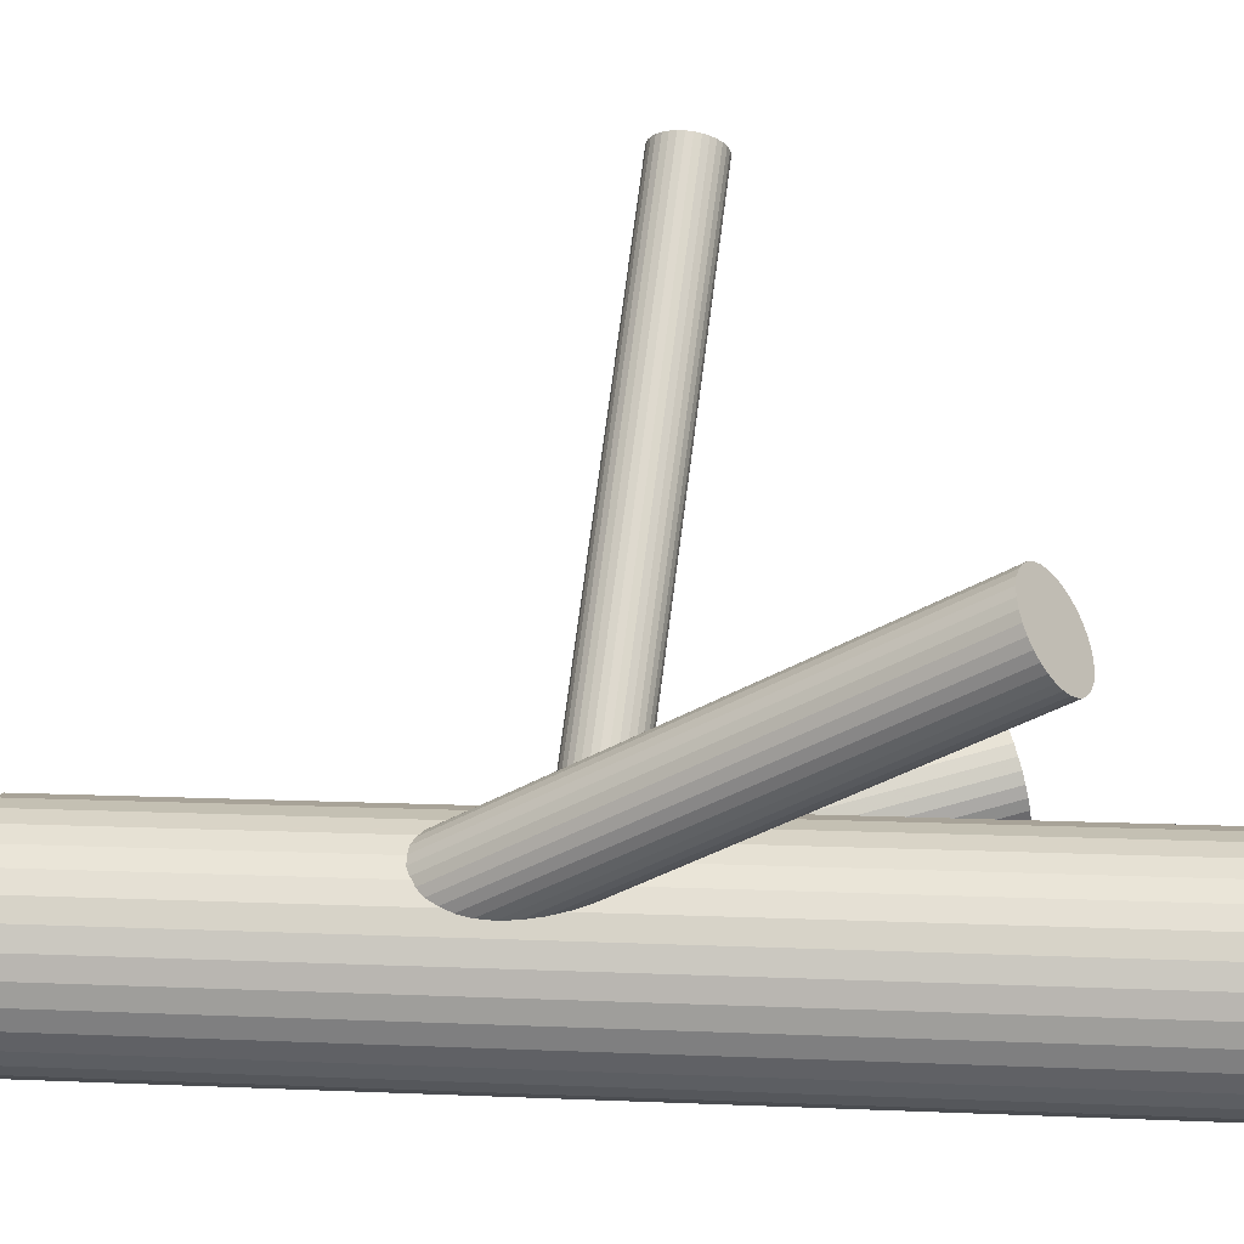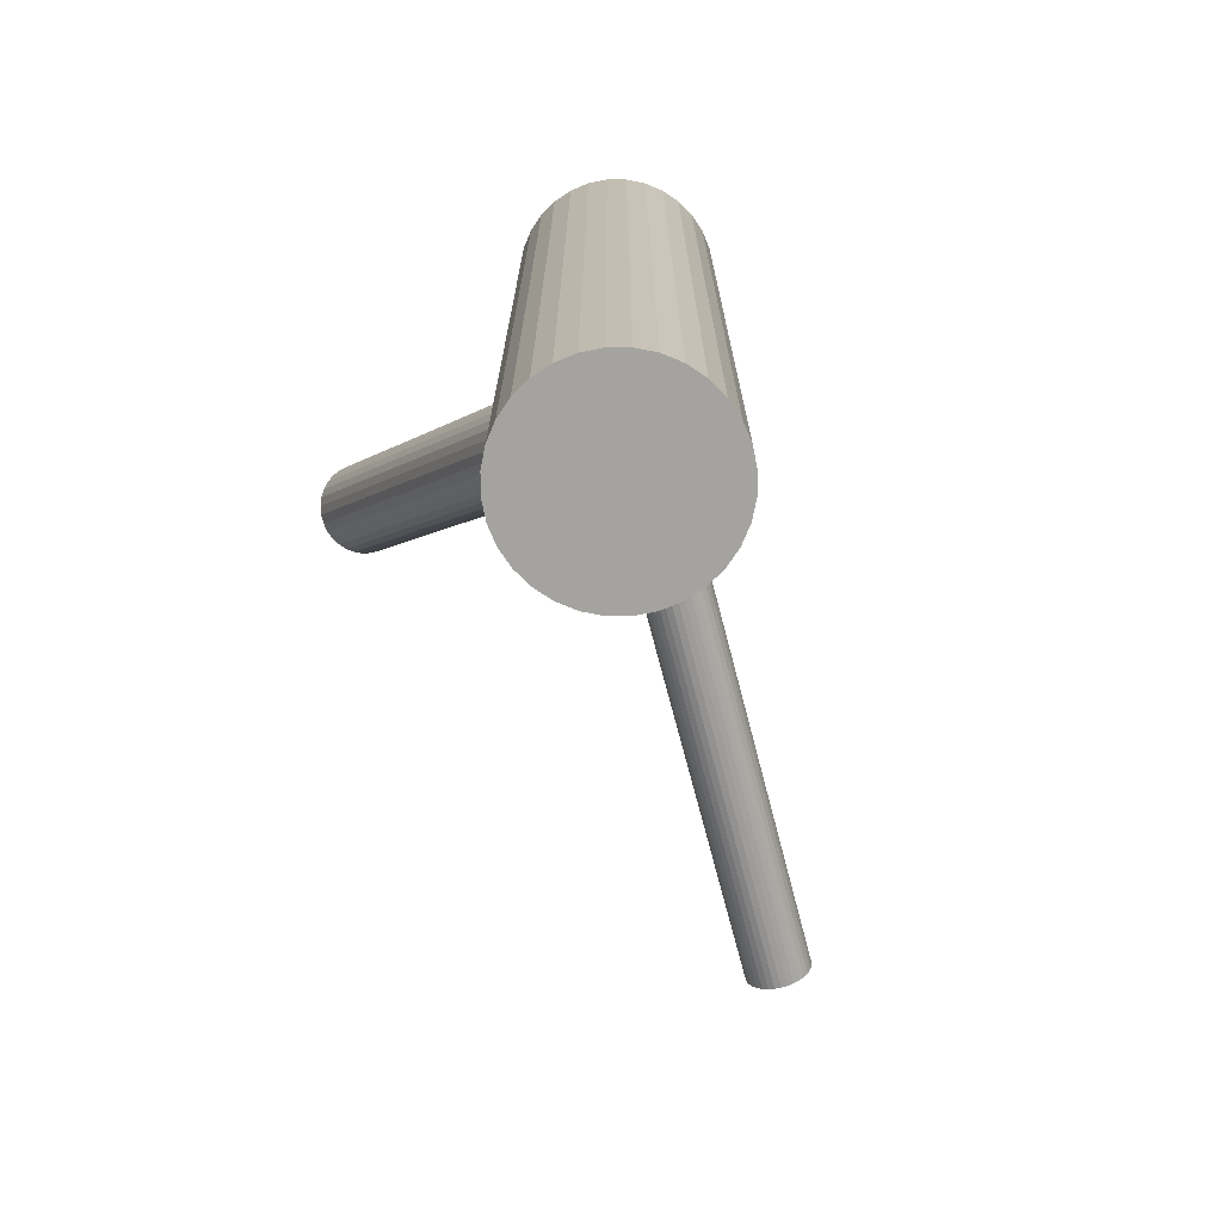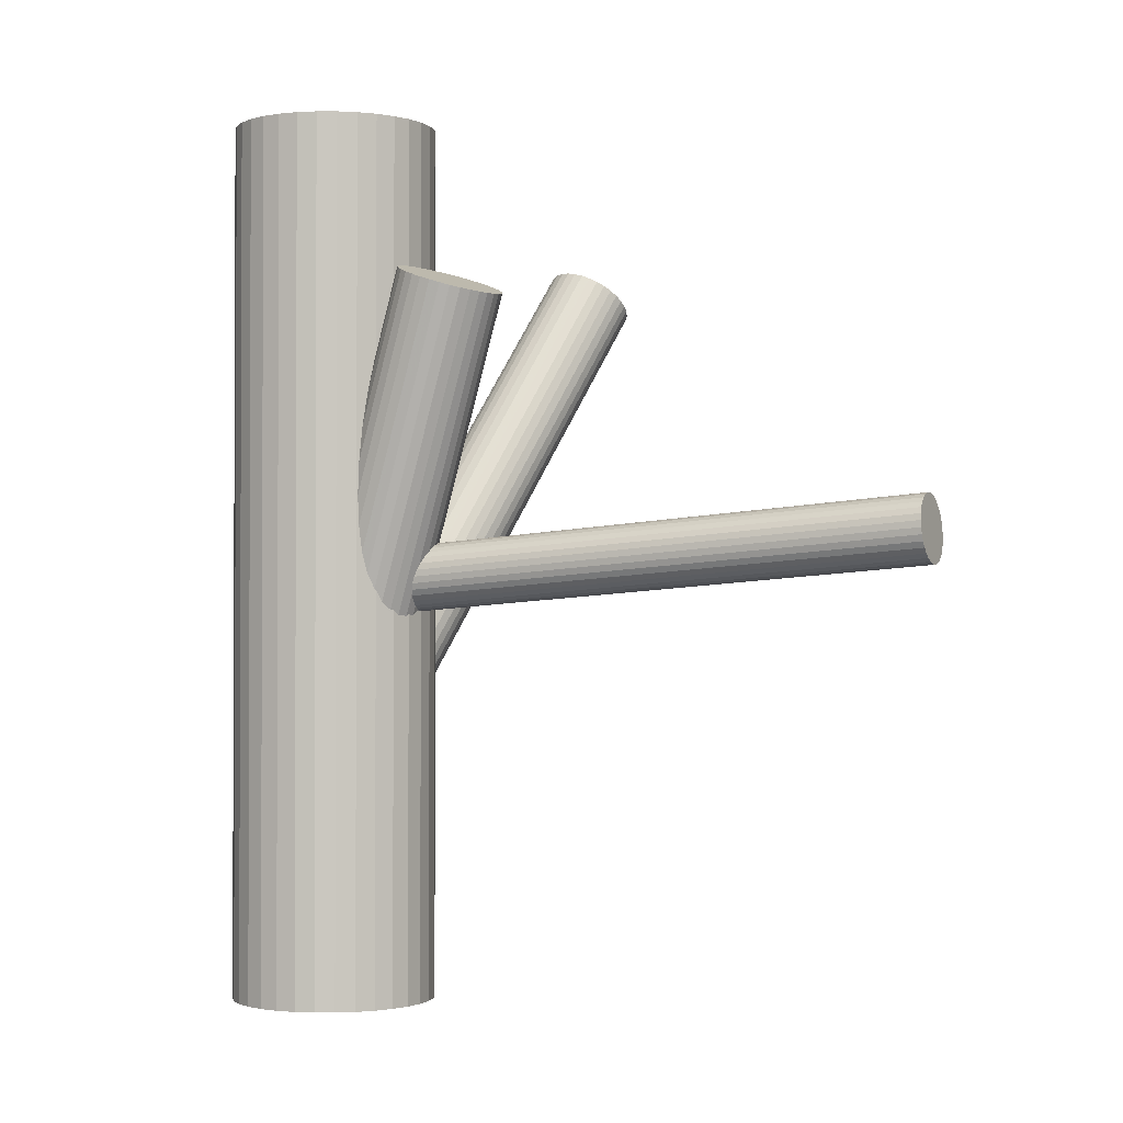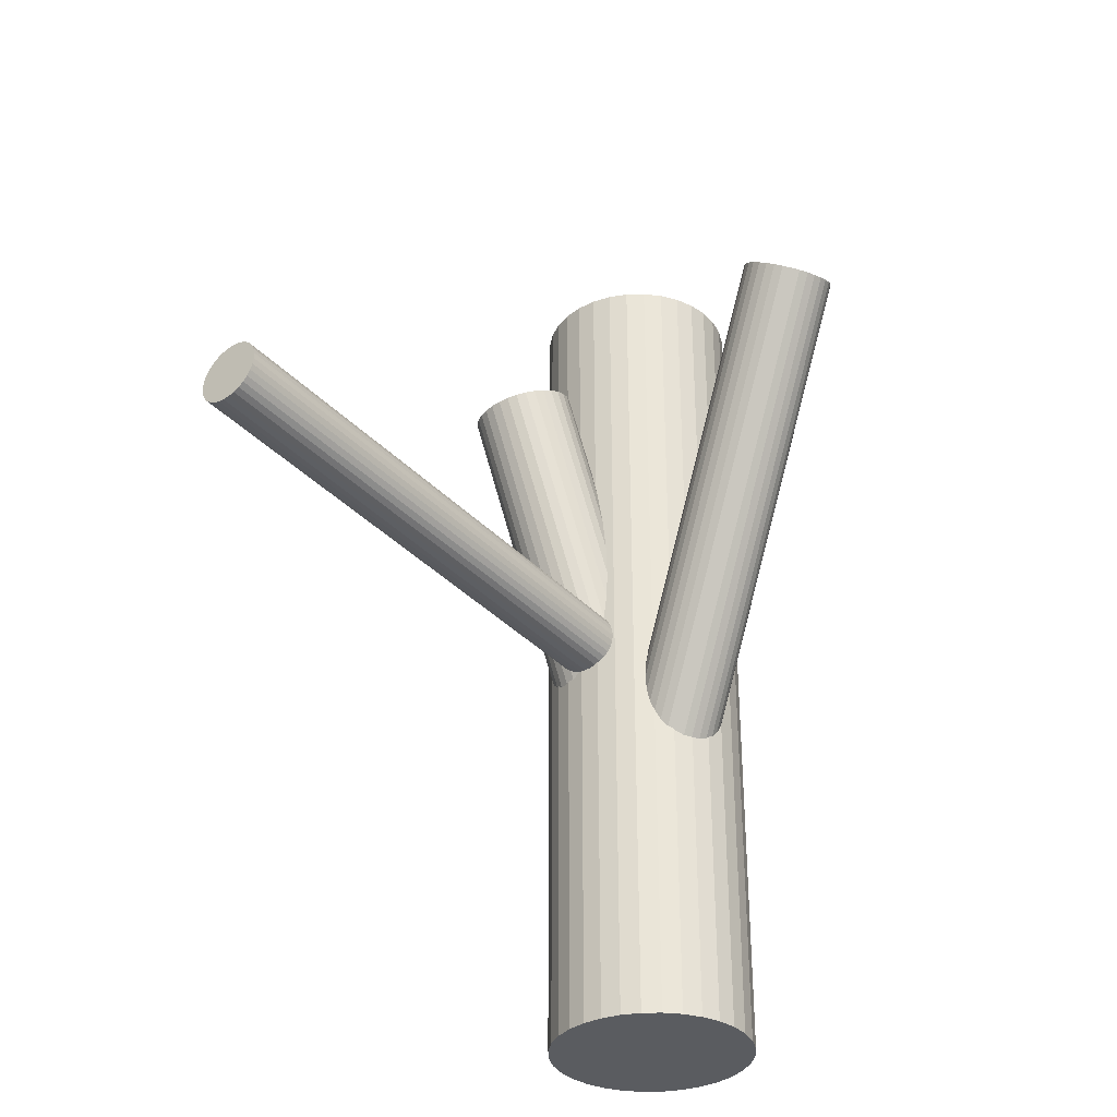
<metadata>
{"format":"obj","ext":"obj","renderer":"f3d","projection":"perspective","resolution":1024,"background":"white","views":[{"elev":12.5,"azim":-84.3,"up":"+Y"},{"elev":-72.8,"azim":-16.9,"up":"+Z"},{"elev":-1.4,"azim":84.1,"up":"+Z"},{"elev":-33.6,"azim":-172.4,"up":"+Z"}]}
</metadata>
<code>
v -0.2332 0.0684 0.3532
v -0.0569 -0.21 -0.2537
v -0.102 -0.2364 -0.03504
v 0.3141 0.3472 -0.006879
v -0.3325 0.06059 0.3206
v 0.01367 -0.1605 0.3307
v 0.02989 -0.08041 0.3074
v -0.2979 0.1057 0.3082
v 0.2687 0.3711 0.03506
v 0.2702 0.3695 0.04209
v -0.1281 -0.2641 -0.1943
v 0.03998 -0.07561 0.3037
v 0.1161 -0.1118 0.2929
v -0.1204 -0.2689 -0.2441
v -0.04924 -0.2717 -0.001228
v -0.08742 -0.2432 -0.0589
v -0.07521 -0.3023 -0.2086
v -0.1187 -0.2509 -0.2537
v 0.08462 -0.07827 0.2929
v 0.02973 -0.1776 0.3307
v -0.1151 -0.242 -0.2573
v 0.302 0.3549 -0.009733
v -0.07076 -0.1977 -0.2248
v -0.02242 -0.2914 -0.2146
v -0.006436 -0.1597 -0.5
v -0.006436 -0.1597 0.5
v -0.006436 -0.3525 -0.5
v -0.006436 -0.3525 0.5
v 0.1034 -0.1747 0.3113
v -0.02331 -0.2348 -0.2272
v -0.07861 -0.2547 0.00903
v 0.2957 0.3586 -0.009012
v -0.109 -0.2915 -0.2272
v -0.01368 -0.2709 -0.2218
v -0.01254 -0.2596 -0.2248
v -0.08173 -0.2463 -0.06236
v 0.3242 0.3403 0.001245
v 0.328 0.3375 0.006925
v -0.09838 -0.2412 -0.006908
v -0.09462 -0.244 -0.001228
v 0.02104 -0.08715 0.3113
v 0.3113 0.3426 0.06238
v -0.06609 -0.2624 0.00903
v 0.3082 0.351 -0.009012
v 0.09469 -0.08426 0.2918
v 0.03981 -0.1836 0.3296
v -0.1194 -0.2857 -0.1913
v -0.1032 -0.2056 -0.2146
v -0.2447 0.09991 0.3312
v 0.008295 -0.1501 0.3296
v -0.178 -0.2117 -0.5
v -0.178 -0.2117 0.5
v -0.178 -0.3005 -0.5
v -0.178 -0.3005 0.5
v 0.08444 -0.1862 0.3189
v -0.09309 -0.2008 -0.2184
v -0.01694 -0.2369 -0.2291
v -0.3304 0.04321 0.3312
v -0.07238 -0.2586 0.00975
v 0.1108 -0.1013 0.2918
v 0.09453 -0.1814 0.3151
v -0.04845 -0.2035 -0.2291
v 0.317 0.3394 0.05891
v -0.1033 -0.3028 -0.1913
v 0.2788 0.368 0.001245
v -0.02648 -0.3632 -0.5
v -0.02648 -0.3632 0.5
v -0.02648 -0.149 -0.5
v -0.02648 -0.149 0.5
v -0.2387 0.05043 0.3613
v -0.03909 -0.2748 -0.03504
v 0.0451 -0.2561 -0.5
v 0.0451 -0.2561 0.5
v -0.235 0.05931 0.3576
v -0.2785 0.1107 0.3125
v -0.04063 -0.2732 -0.04207
v -0.02968 -0.2999 -0.2108
v -0.08454 -0.2509 0.006897
v 0.3316 0.3327 0.03506
v -0.2333 0.07733 0.3481
v -0.05588 -0.2973 -0.2042
v 0.2714 0.3714 0.0134
v -0.09348 -0.1424 -0.5
v -0.09348 -0.1424 0.5
v -0.09348 -0.3698 -0.5
v -0.09348 -0.3698 0.5
v -0.0212 -0.2522 -0.2167
v -0.1029 -0.2365 -0.02773
v -0.03877 -0.2757 -0.02773
v -0.2969 0.01843 0.3576
v -0.1205 -0.26 -0.2492
v -0.04823 -0.1424 -0.5
v -0.04823 -0.1424 0.5
v -0.04823 -0.3698 -0.5
v -0.04823 -0.3698 0.5
v 0.003892 -0.1274 0.3253
v -0.08583 -0.2149 -0.2617
v 0.005031 -0.1161 0.3223
v 0.2746 0.37 0.006925
v -0.3069 0.1007 0.3076
v 0.3195 0.3436 -0.003416
v -0.05717 -0.2613 -0.06236
v -0.3218 0.08691 0.3098
v -0.112 -0.2123 -0.2108
v -0.1011 -0.239 -0.01339
v 0.01377 -0.09557 0.3151
v 0.06212 -0.1893 0.3253
v -0.1868 -0.2561 -0.5
v -0.1868 -0.2561 0.5
v -0.3141 0.02392 0.3481
v -0.1026 -0.2374 -0.02042
v -0.1152 -0.3632 -0.5
v -0.1152 -0.3632 0.5
v -0.1152 -0.149 -0.5
v -0.1152 -0.149 0.5
v -0.03838 -0.2095 -0.2302
v -0.09326 -0.3088 -0.1924
v -0.06934 -0.2536 -0.06521
v 0.1194 -0.1229 0.2948
v -0.1248 -0.2753 -0.1924
v -0.3266 0.03559 0.3369
v -0.04863 -0.3114 -0.2032
v 0.03627 -0.2117 -0.5
v 0.03627 -0.2117 0.5
v 0.03627 -0.3005 -0.5
v 0.03627 -0.3005 0.5
v -0.3149 0.09439 0.3082
v -0.03853 -0.3066 -0.2069
v -0.02231 -0.2265 -0.2302
v -0.2599 0.1087 0.3206
v 0.3005 0.3524 0.02775
v -0.2775 0.01996 0.364
v -0.07563 -0.2498 -0.06449
v 0.0735 -0.1889 0.3223
v -0.04709 -0.2682 -0.05423
v -0.2829 0.06449 0.3369
v -0.04333 -0.271 -0.04855
v 0.02091 -0.1698 0.3311
v -0.2883 0.109 0.3098
v -0.3059 0.02033 0.3532
v 0.1161 -0.1565 0.3037
v -0.2509 0.0346 0.3656
v -0.2392 0.0934 0.3369
v -0.05998 -0.2659 0.006897
v -0.1292 -0.2526 -0.1967
v -0.03266 -0.2207 -0.2386
v 0.07368 -0.07429 0.2948
v -0.128 -0.2413 -0.1997
v 0.2814 0.3612 0.05891
v -0.06311 -0.2575 -0.06449
v 0.3263 0.3347 0.04857
v -0.1184 -0.2774 -0.2386
v -0.1353 -0.1597 -0.5
v -0.1353 -0.1597 0.5
v -0.1353 -0.3525 -0.5
v -0.1353 -0.3525 0.5
v -0.07095 -0.3145 -0.1967
v -0.1193 -0.2208 -0.2069
v 0.3295 0.3333 0.04209
v -0.2517 0.1051 0.3257
v -0.02665 -0.2702 -0.2086
v -0.244 0.04208 0.364
v -0.2589 0.02826 0.3662
v -0.0665 -0.2099 -0.2573
v -0.02301 -0.2613 -0.2122
v -0.05429 -0.2691 0.003433
v -0.02131 -0.2433 -0.2217
v -0.09247 -0.2405 -0.05423
v -0.01364 -0.2481 -0.2273
v 0.06221 -0.1309 0.3113
v -0.2689 0.1106 0.3162
v 0.2693 0.3721 0.02044
v 0.3221 0.3368 0.05425
v 0.2839 0.3653 -0.003416
v -0.03968 -0.2758 -0.02042
v -0.08482 -0.3022 -0.2122
v 0.05074 -0.1875 0.3278
v -0.3324 0.05165 0.3257
v -0.09992 -0.2371 -0.04207
v -0.3307 0.06968 0.3162
v -0.2872 0.01831 0.3613
v -0.05957 -0.3141 -0.1997
v -0.09482 -0.2199 -0.2622
v -0.1122 -0.295 -0.1909
v -0.1846 -0.2787 -0.5
v -0.1846 -0.2787 0.5
v -0.1846 -0.2335 -0.5
v -0.1846 -0.2335 0.5
v -0.1097 -0.2337 -0.26
v -0.3271 0.07856 0.3125
v 0.008368 -0.1054 0.3189
v 0.2927 0.3537 0.06451
v -0.1021 -0.2967 -0.2217
v -0.09669 -0.2384 -0.04855
v -0.01701 -0.2817 -0.2184
v 0.2896 0.3622 -0.006879
v -0.05176 -0.2649 -0.0589
v -0.2353 0.08578 0.3426
v 0.1035 -0.09205 0.2914
v 0.05093 -0.07294 0.3002
v -0.3211 0.02907 0.3426
v -0.1146 -0.285 -0.2329
v -0.05938 -0.1995 -0.2273
v 0.2729 0.3673 0.04857
v 0.02556 -0.1917 -0.5
v 0.02556 -0.1917 0.5
v 0.02556 -0.3205 -0.5
v 0.02556 -0.3205 0.5
v -0.1029 -0.2262 -0.2617
v 0.2767 0.3645 0.05425
v -0.04783 -0.2119 -0.2492
v -0.06544 -0.3006 -0.2059
v 0.004994 -0.1389 0.3278
v -0.07086 -0.1401 -0.5
v -0.07086 -0.1401 0.5
v -0.07086 -0.3721 -0.5
v -0.07086 -0.3721 0.5
v -0.07086 -0.2561 -0.2329
v -0.07086 -0.2561 -0.2108
v -0.07086 -0.2561 -0.5
v -0.07086 -0.2561 0.5
v -0.07086 -0.2561 -0.02773
v -0.1528 -0.3381 -0.5
v -0.1528 -0.3381 0.5
v -0.1528 -0.1741 -0.5
v -0.1528 -0.1741 0.5
v 0.01114 -0.3381 -0.5
v 0.01114 -0.3381 0.5
v 0.01114 -0.1741 -0.5
v 0.01114 -0.1741 0.5
v 0.3052 0.3461 0.06451
v -0.07627 -0.2116 -0.26
v -0.09388 -0.3003 -0.2167
v 0.06231 -0.07249 0.2972
v 0.2989 0.3499 0.06523
v -0.03883 -0.286 -0.2042
v 0.1107 -0.1663 0.3074
v -0.1673 -0.1917 -0.5
v -0.1673 -0.1917 0.5
v -0.1673 -0.3205 -0.5
v -0.1673 -0.3205 0.5
v 0.1194 -0.1457 0.3002
v -0.08233 -0.3127 -0.1943
v -0.02715 -0.2272 -0.2329
v 0.3322 0.3336 0.02044
v 0.1205 -0.1344 0.2972
v 0.3307 0.3352 0.0134
v 0.2868 0.3576 0.06238
v -0.08995 -0.2473 0.003433
v -0.04502 -0.2738 -0.006908
v -0.1247 -0.2305 -0.2032
v -0.03965 -0.2155 -0.2441
v -0.03199 -0.2785 -0.2059
v 0.04287 -0.2787 -0.5
v 0.04287 -0.2787 0.5
v 0.04287 -0.2335 -0.5
v 0.04287 -0.2335 0.5
v -0.04689 -0.2923 -0.2036
v -0.02955 -0.2172 -0.2306
v 0.3325 0.3328 0.02775
v -0.08214 -0.1981 -0.2218
v -0.2679 0.02332 0.3656
v -0.04179 -0.2751 -0.01339
v 0.2684 0.3719 0.02775
f 72 220 256
f 72 256 73
f 73 256 257
f 73 257 221
f 256 220 123
f 256 123 257
f 257 123 124
f 257 124 221
f 123 220 205
f 123 205 124
f 124 205 206
f 124 206 221
f 205 220 229
f 205 229 206
f 206 229 230
f 206 230 221
f 229 220 25
f 229 25 230
f 230 25 26
f 230 26 221
f 25 220 68
f 25 68 26
f 26 68 69
f 26 69 221
f 68 220 92
f 68 92 69
f 69 92 93
f 69 93 221
f 92 220 214
f 92 214 93
f 93 214 215
f 93 215 221
f 214 220 83
f 214 83 215
f 215 83 84
f 215 84 221
f 83 220 114
f 83 114 84
f 84 114 115
f 84 115 221
f 114 220 153
f 114 153 115
f 115 153 154
f 115 154 221
f 153 220 225
f 153 225 154
f 154 225 226
f 154 226 221
f 225 220 238
f 225 238 226
f 226 238 239
f 226 239 221
f 238 220 51
f 238 51 239
f 239 51 52
f 239 52 221
f 51 220 187
f 51 187 52
f 52 187 188
f 52 188 221
f 187 220 108
f 187 108 188
f 188 108 109
f 188 109 221
f 108 220 185
f 108 185 109
f 109 185 186
f 109 186 221
f 185 220 53
f 185 53 186
f 186 53 54
f 186 54 221
f 53 220 240
f 53 240 54
f 54 240 241
f 54 241 221
f 240 220 223
f 240 223 241
f 241 223 224
f 241 224 221
f 223 220 155
f 223 155 224
f 224 155 156
f 224 156 221
f 155 220 112
f 155 112 156
f 156 112 113
f 156 113 221
f 112 220 85
f 112 85 113
f 113 85 86
f 113 86 221
f 85 220 216
f 85 216 86
f 86 216 217
f 86 217 221
f 216 220 94
f 216 94 217
f 217 94 95
f 217 95 221
f 94 220 66
f 94 66 95
f 95 66 67
f 95 67 221
f 66 220 27
f 66 27 67
f 67 27 28
f 67 28 221
f 27 220 227
f 27 227 28
f 28 227 228
f 28 228 221
f 227 220 207
f 227 207 228
f 228 207 208
f 228 208 221
f 207 220 125
f 207 125 208
f 208 125 126
f 208 126 221
f 125 220 254
f 125 254 126
f 126 254 255
f 126 255 221
f 254 220 72
f 254 72 255
f 255 72 73
f 255 73 221
f 104 219 158
f 104 158 41
f 41 158 106
f 41 106 170
f 158 219 251
f 158 251 106
f 106 251 191
f 106 191 170
f 251 219 148
f 251 148 191
f 191 148 98
f 191 98 170
f 148 219 145
f 148 145 98
f 98 145 96
f 98 96 170
f 145 219 11
f 145 11 96
f 96 11 213
f 96 213 170
f 11 219 120
f 11 120 213
f 213 120 50
f 213 50 170
f 120 219 47
f 120 47 50
f 50 47 6
f 50 6 170
f 47 219 184
f 47 184 6
f 6 184 138
f 6 138 170
f 184 219 64
f 184 64 138
f 138 64 20
f 138 20 170
f 64 219 117
f 64 117 20
f 20 117 46
f 20 46 170
f 117 219 243
f 117 243 46
f 46 243 177
f 46 177 170
f 243 219 157
f 243 157 177
f 177 157 107
f 177 107 170
f 157 219 182
f 157 182 107
f 107 182 134
f 107 134 170
f 182 219 122
f 182 122 134
f 134 122 55
f 134 55 170
f 122 219 128
f 122 128 55
f 55 128 61
f 55 61 170
f 128 219 77
f 128 77 61
f 61 77 29
f 61 29 170
f 77 219 24
f 77 24 29
f 29 24 237
f 29 237 170
f 24 219 195
f 24 195 237
f 237 195 141
f 237 141 170
f 195 219 34
f 195 34 141
f 141 34 242
f 141 242 170
f 34 219 35
f 34 35 242
f 242 35 246
f 242 246 170
f 35 219 169
f 35 169 246
f 246 169 119
f 246 119 170
f 169 219 57
f 169 57 119
f 119 57 13
f 119 13 170
f 57 219 129
f 57 129 13
f 13 129 60
f 13 60 170
f 129 219 259
f 129 259 60
f 60 259 199
f 60 199 170
f 259 219 116
f 259 116 199
f 199 116 45
f 199 45 170
f 116 219 62
f 116 62 45
f 45 62 19
f 45 19 170
f 62 219 203
f 62 203 19
f 19 203 147
f 19 147 170
f 203 219 23
f 203 23 147
f 147 23 234
f 147 234 170
f 23 219 261
f 23 261 234
f 234 261 200
f 234 200 170
f 261 219 56
f 261 56 200
f 200 56 12
f 200 12 170
f 56 219 48
f 56 48 12
f 12 48 7
f 12 7 170
f 48 219 104
f 48 104 7
f 7 104 41
f 7 41 170
f 88 222 111
f 88 111 264
f 264 111 9
f 264 9 131
f 111 222 105
f 111 105 9
f 9 105 10
f 9 10 131
f 105 222 39
f 105 39 10
f 10 39 204
f 10 204 131
f 39 222 40
f 39 40 204
f 204 40 210
f 204 210 131
f 40 222 249
f 40 249 210
f 210 249 149
f 210 149 131
f 249 222 78
f 249 78 149
f 149 78 248
f 149 248 131
f 78 222 31
f 78 31 248
f 248 31 192
f 248 192 131
f 31 222 59
f 31 59 192
f 192 59 235
f 192 235 131
f 59 222 43
f 59 43 235
f 235 43 231
f 235 231 131
f 43 222 144
f 43 144 231
f 231 144 42
f 231 42 131
f 144 222 166
f 144 166 42
f 42 166 63
f 42 63 131
f 166 222 15
f 166 15 63
f 63 15 173
f 63 173 131
f 15 222 250
f 15 250 173
f 173 250 151
f 173 151 131
f 250 222 263
f 250 263 151
f 151 263 159
f 151 159 131
f 263 222 175
f 263 175 159
f 159 175 79
f 159 79 131
f 175 222 89
f 175 89 79
f 79 89 260
f 79 260 131
f 89 222 71
f 89 71 260
f 260 71 245
f 260 245 131
f 71 222 76
f 71 76 245
f 245 76 247
f 245 247 131
f 76 222 137
f 76 137 247
f 247 137 38
f 247 38 131
f 137 222 135
f 137 135 38
f 38 135 37
f 38 37 131
f 135 222 197
f 135 197 37
f 37 197 101
f 37 101 131
f 197 222 102
f 197 102 101
f 101 102 4
f 101 4 131
f 102 222 150
f 102 150 4
f 4 150 44
f 4 44 131
f 150 222 118
f 150 118 44
f 44 118 22
f 44 22 131
f 118 222 133
f 118 133 22
f 22 133 32
f 22 32 131
f 133 222 36
f 133 36 32
f 32 36 196
f 32 196 131
f 36 222 16
f 36 16 196
f 196 16 174
f 196 174 131
f 16 222 168
f 16 168 174
f 174 168 65
f 174 65 131
f 168 222 194
f 168 194 65
f 65 194 99
f 65 99 131
f 194 222 179
f 194 179 99
f 99 179 82
f 99 82 131
f 179 222 3
f 179 3 82
f 82 3 172
f 82 172 131
f 3 222 88
f 3 88 172
f 172 88 264
f 172 264 131
f 202 218 33
f 202 33 121
f 121 33 201
f 121 201 136
f 33 218 193
f 33 193 201
f 201 193 110
f 201 110 136
f 193 218 233
f 193 233 110
f 110 233 140
f 110 140 136
f 233 218 176
f 233 176 140
f 140 176 90
f 140 90 136
f 176 218 17
f 176 17 90
f 90 17 181
f 90 181 136
f 17 218 212
f 17 212 181
f 181 212 132
f 181 132 136
f 212 218 81
f 212 81 132
f 132 81 262
f 132 262 136
f 81 218 258
f 81 258 262
f 262 258 163
f 262 163 136
f 258 218 236
f 258 236 163
f 163 236 142
f 163 142 136
f 236 218 253
f 236 253 142
f 142 253 162
f 142 162 136
f 253 218 161
f 253 161 162
f 162 161 70
f 162 70 136
f 161 218 165
f 161 165 70
f 70 165 74
f 70 74 136
f 165 218 87
f 165 87 74
f 74 87 1
f 74 1 136
f 87 218 167
f 87 167 1
f 1 167 80
f 1 80 136
f 167 218 30
f 167 30 80
f 80 30 198
f 80 198 136
f 30 218 244
f 30 244 198
f 198 244 143
f 198 143 136
f 244 218 146
f 244 146 143
f 143 146 49
f 143 49 136
f 146 218 252
f 146 252 49
f 49 252 160
f 49 160 136
f 252 218 211
f 252 211 160
f 160 211 130
f 160 130 136
f 211 218 2
f 211 2 130
f 130 2 171
f 130 171 136
f 2 218 164
f 2 164 171
f 171 164 75
f 171 75 136
f 164 218 232
f 164 232 75
f 75 232 139
f 75 139 136
f 232 218 97
f 232 97 139
f 139 97 8
f 139 8 136
f 97 218 183
f 97 183 8
f 8 183 100
f 8 100 136
f 183 218 209
f 183 209 100
f 100 209 127
f 100 127 136
f 209 218 189
f 209 189 127
f 127 189 103
f 127 103 136
f 189 218 21
f 189 21 103
f 103 21 190
f 103 190 136
f 21 218 18
f 21 18 190
f 190 18 180
f 190 180 136
f 18 218 91
f 18 91 180
f 180 91 5
f 180 5 136
f 91 218 14
f 91 14 5
f 5 14 178
f 5 178 136
f 14 218 152
f 14 152 178
f 178 152 58
f 178 58 136
f 152 218 202
f 152 202 58
f 58 202 121
f 58 121 136

</code>
